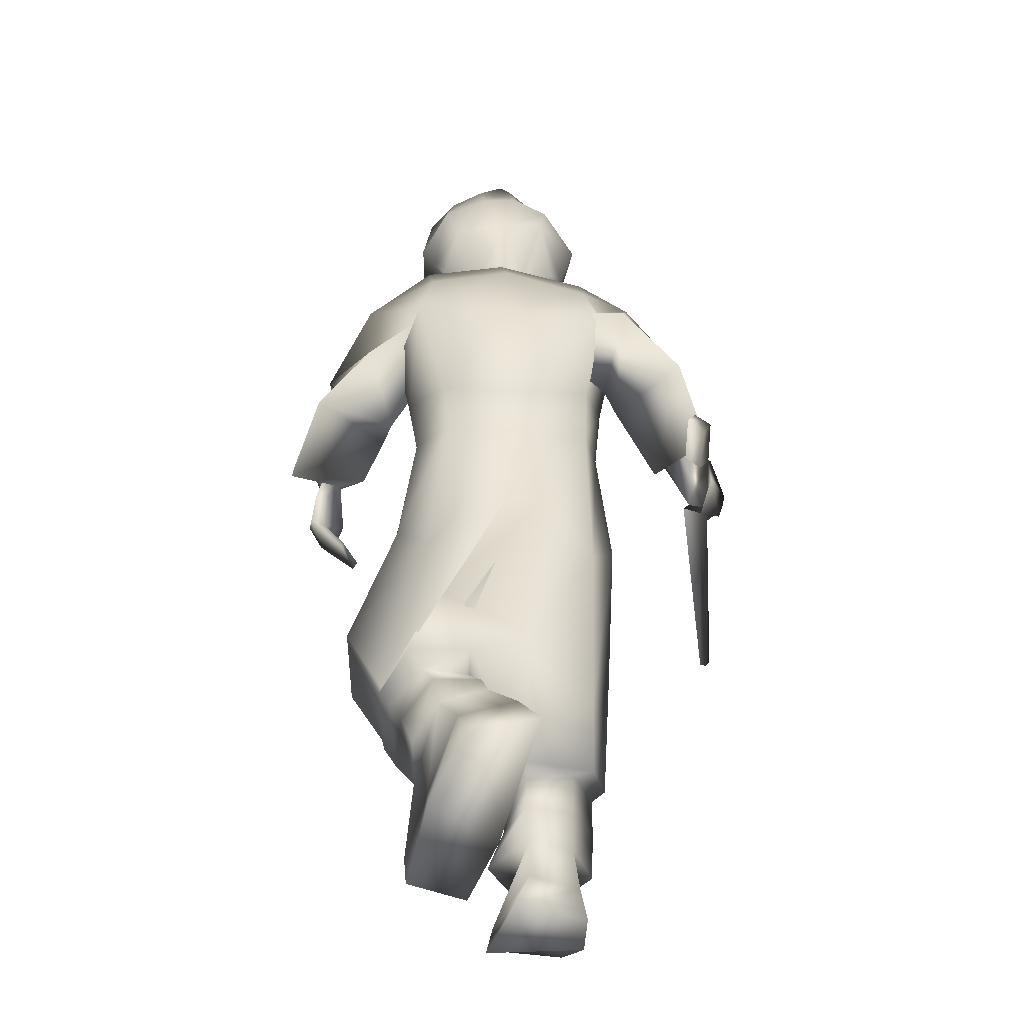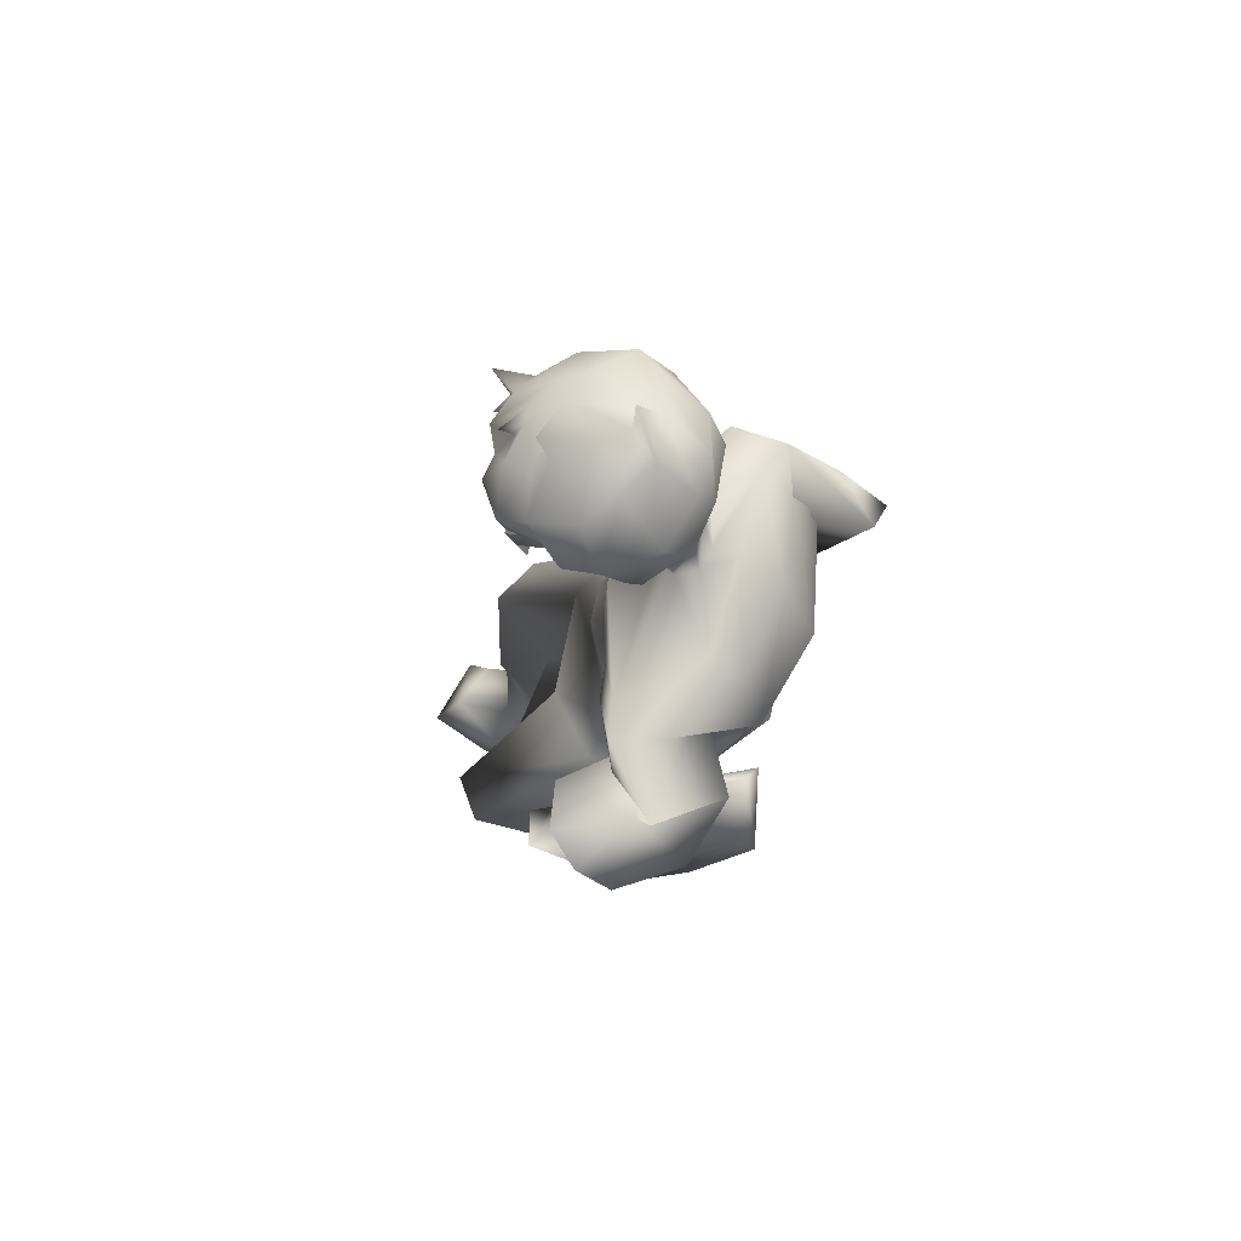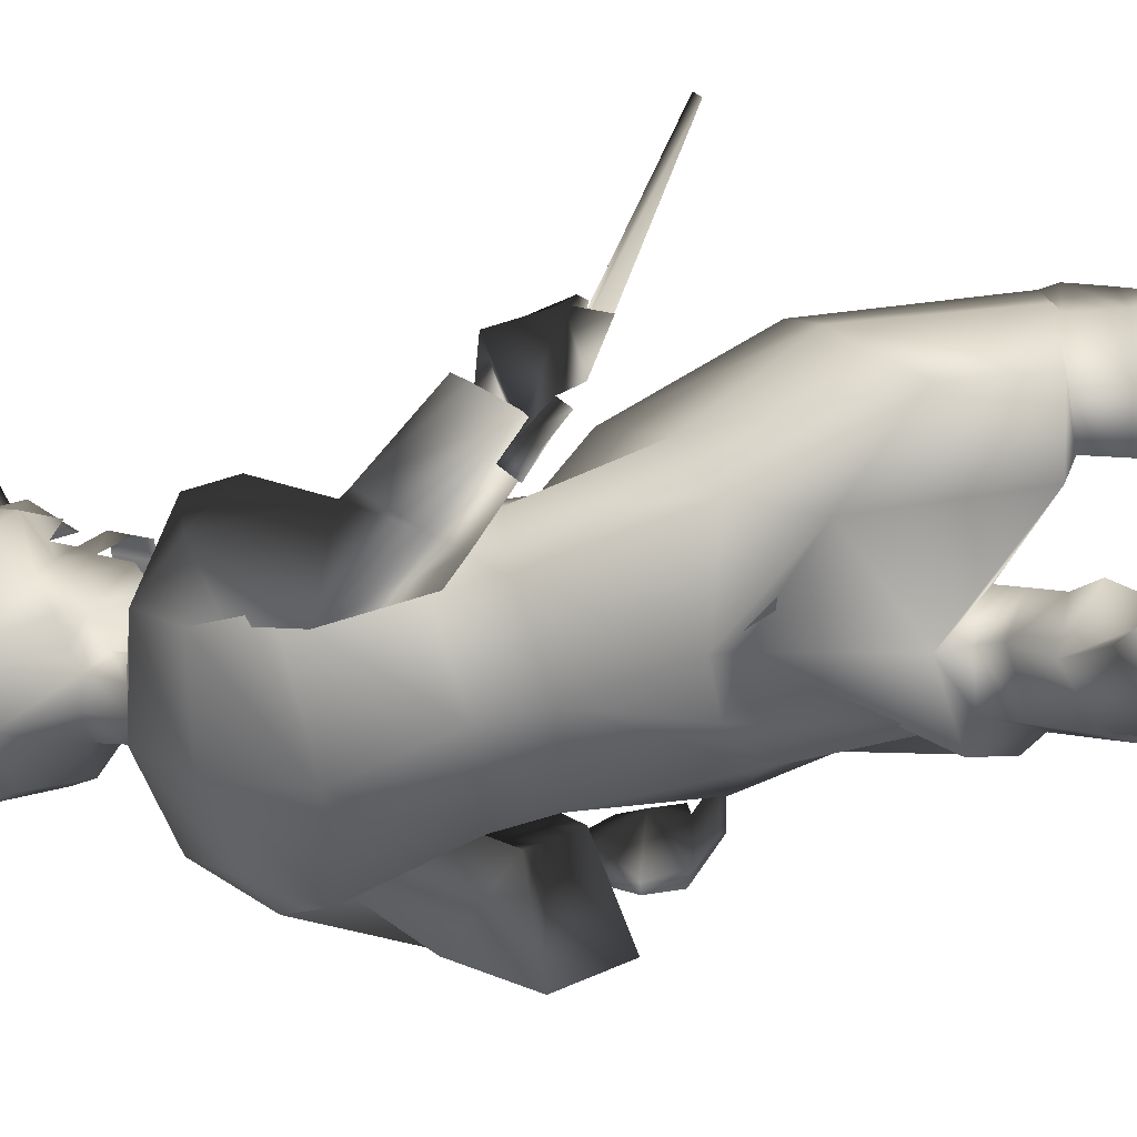
<metadata>
{"format":"obj","ext":"obj","renderer":"f3d","projection":"perspective","resolution":1024,"background":"white","views":[{"elev":-33.0,"azim":172.3,"up":"+Y"},{"elev":67.5,"azim":105.3,"up":"+Y"},{"elev":-61.1,"azim":-82.8,"up":"+Z"}]}
</metadata>
<code>
o T1L8M007_14
v -0.09069 0.6755 0.03269
v -0.1329 0.6991 -0.0631
v 0.123 0.6636 0.01437
v 0.1478 0.6834 -0.08717
v -0.1044 0.6919 -0.1379
v 0.1064 0.6801 -0.1559
v -0.0406 0.544 -0.1789
v 0.02181 0.5403 -0.1814
v 0.04183 0.6615 0.05319
v -0.00383 0.6641 0.05711
v -0.000815 0.6719 -0.1647
v -0.01071 0.5292 -0.07251
v 0.007748 0.5281 -0.07409
v -0.009912 0.5418 -0.07144
v 0.008546 0.5408 -0.07302
v -0.009912 0.5418 -0.07144
v 0.008546 0.5408 -0.07302
v -0.0466 0.6397 0.1041
v -0.1371 0.6218 0.05388
v -0.1621 0.5534 -0.02801
v -0.1236 0.5179 -0.07325
v -0.07874 0.4707 0.2293
v -0.1486 0.4535 0.1986
v -0.1419 0.3385 0.05824
v 0.1624 0.6145 0.02801
v 0.09225 0.6286 0.09451
v 0.1699 0.5458 -0.05771
v 0.1237 0.5083 -0.0931
v 0.1792 0.3304 0.03126
v -0.1784 0.4217 0.1148
v -0.04099 0.4328 0.02883
v -0.06647 0.2417 0.2338
v -0.1476 0.2327 0.2006
v -0.1687 0.2275 0.1266
v -0.01549 0.2416 0.1539
v -0.1396 0.2259 0.05406
v -0.03627 0.2344 0.0493
v -0.1517 0.2189 0.1426
v -0.115 0.2285 0.08404
v -0.04377 0.2197 0.08467
v -0.07266 0.1684 0.2275
v -0.1373 0.1657 0.2114
v -0.1505 0.1619 0.1366
v -0.01949 0.167 0.1591
v -0.1099 0.1665 0.07535
v -0.04127 0.1718 0.07185
v -0.02314 0.4359 0.1414
v -0.0237 0.2209 0.1729
v -0.07269 0.2199 0.2293
v -0.149 0.2128 0.2077
v -0.02122 0.4361 0.1417
v -0.02122 0.4361 0.1417
v 0.2158 0.3894 0.1801
v 0.1585 0.3751 0.22
v 0.2317 0.4476 0.09301
v 0.1004 0.5235 0.06247
v 0.1745 0.2515 0.04415
v 0.1054 0.2432 0.08789
v 0.04712 0.3019 0.03894
v 0.186 0.2945 -0.01834
v 0.05791 0.3615 -0.04777
v 0.1504 0.3438 -0.06748
v 0.168 0.2797 -0.008693
v 0.0638 0.3281 -0.0317
v 0.1286 0.3289 -0.03872
v 0.1555 0.1951 0.01042
v 0.08774 0.1925 0.0388
v 0.03773 0.2412 -0.004141
v 0.1549 0.2406 -0.04823
v 0.04222 0.3014 -0.06774
v 0.1135 0.2878 -0.08539
v 0.09399 0.4545 0.1507
v 0.1713 0.2325 0.03621
v 0.1059 0.2302 0.07035
v 0.05388 0.2725 0.03864
v 0.09219 0.4546 0.1514
v 0.09219 0.4546 0.1514
v -0.04869 0.08786 0.2237
v -0.1194 0.0928 0.2134
v -0.15 0.09628 0.1461
v 0.006185 0.1022 0.1446
v -0.1134 0.1152 0.09123
v -0.04655 0.1187 0.06347
v -0.1258 0.03697 0.1876
v -0.1184 0.04775 0.06905
v -0.03984 0.05029 0.03784
v -0.1422 0.0009789 0.1858
v -0.1286 0.001617 0.06913
v -0.01982 0.005336 0.03646
v 0.1326 0.147 -0.03454
v 0.07042 0.1475 -0.0002826
v 0.01099 0.2138 -0.03359
v 0.1415 0.1821 -0.09687
v 0.03877 0.2638 -0.1103
v 0.1092 0.2335 -0.1189
v 0.1173 0.1124 -0.08424
v 0.002176 0.2225 -0.1595
v 0.08641 0.1891 -0.1701
v 0.1197 0.08123 -0.11
v -0.02865 0.1928 -0.1721
v 0.08116 0.1504 -0.1964
v -0.04584 0.08915 0.3007
v -0.1188 0.06794 0.2806
v -0.01324 0.04565 0.2359
v -0.02635 0.04824 0.3338
v -0.1299 0.03449 0.3116
v -0.00509 0.01273 0.2498
v 0.1402 0.04963 0.000982
v 0.07775 0.0544 0.05816
v 0.02836 0.09983 0.005325
v 0.1383 0.005767 -0.01806
v 0.04638 0.01177 0.04646
v 0.008455 0.07797 -0.009164
v -0.01356 1.03 -0.07523
v -0.009915 1.007 -0.02439
v 0.04184 1.006 -0.02442
v 0.04698 1.029 -0.07526
v 0.01673 1.032 -0.08278
v -0.1069 0.9012 0.01141
v -0.1057 1.006 -0.113
v 0.02159 1.031 -0.1151
v 0.1375 1.004 -0.1127
v 0.1573 0.878 -0.1837
v 0.02136 0.8625 -0.217
v -0.1536 0.8451 -0.08661
v 0.1823 0.8426 -0.086
v -0.1278 0.8798 -0.1843
v 0.1362 0.9 0.01207
v 0.0406 0.9053 0.03642
v -0.01019 0.9051 0.03605
v -0.02446 1.017 -0.04797
v 0.0566 1.016 -0.04762
v -0.1044 0.9578 -0.1537
v 0.02174 0.9683 -0.1762
v 0.1359 0.9556 -0.1534
v 0.1294 0.8261 0.01009
v 0.04136 0.8102 0.04105
v -0.008441 0.8108 0.04108
v -0.1 0.8281 0.00982
v -0.1771 0.9566 -0.05877
v -0.2003 0.8988 -0.08456
v -0.1472 0.8461 -0.05591
v -0.1769 0.9469 -0.1309
v -0.09588 0.9254 -0.144
v -0.08711 0.8446 -0.1132
v -0.2253 0.8112 -0.1966
v -0.1871 0.7485 -0.1332
v -0.1464 0.8424 -0.2549
v 0.2083 0.9737 -0.01607
v 0.2335 0.9098 -0.01777
v 0.2273 0.9397 -0.08074
v 0.1729 0.8667 0.009889
v 0.1305 0.8444 -0.05736
v 0.2207 0.7471 -0.01873
v 0.285 0.7923 -0.08487
v 0.1875 0.7244 -0.07956
v 0.1532 0.9117 -0.1094
v 0.228 0.7991 -0.1665
v 0.2232 0.5576 0.0554
v 0.2492 0.5537 0.006055
v 0.2293 0.5485 0.05986
v 0.2798 0.5899 0.07019
v 0.2988 0.5934 0.0003777
v 0.2487 0.5611 0.004774
v -0.09221 0.7896 0.02251
v -0.1409 0.7834 -0.06768
v 0.122 0.7745 0.015
v 0.1609 0.7621 -0.07825
v -0.1035 0.7594 -0.1544
v 0.1156 0.744 -0.1621
v -0.003908 0.787 0.05962
v 0.04477 0.7836 0.05791
v 0.004319 0.7409 -0.1719
v -0.1273 0.7451 -0.1819
v -0.2265 0.8022 -0.1802
v -0.1503 0.7995 -0.1322
v -0.1474 0.7213 -0.163
v -0.2263 0.7445 -0.2629
v -0.2747 0.7201 -0.09769
v -0.2156 0.7092 -0.07369
v -0.2152 0.6499 -0.1112
v -0.2793 0.6608 -0.1908
v -0.2595 0.7032 -0.09298
v -0.2305 0.6945 -0.0862
v -0.2377 0.6737 -0.1021
v -0.2599 0.6794 -0.1287
v -0.288 0.7 -0.1482
v 0.1868 0.7823 -0.04113
v 0.2793 0.7852 -0.06393
v 0.1961 0.7072 -0.06074
v 0.3009 0.7179 -0.135
v 0.3329 0.6402 -0.04791
v 0.3 0.7148 0.03996
v 0.2327 0.7061 0.0517
v 0.3317 0.6826 -0.0006037
v 0.2221 0.6725 0.0001043
v 0.2841 0.6732 0.002428
v 0.2568 0.6741 0.02314
v 0.2888 0.6814 0.04413
v 0.2595 0.6838 0.04763
v 0.2632 0.6523 0.07775
v 0.2991 0.6233 0.07059
v 0.2933 0.6337 -0.01053
v 0.2477 0.6213 0.05813
v 0.2631 0.5871 0.08386
v 0.2657 0.5838 0.06877
v 0.2749 0.633 -0.01251
v 0.2778 0.5855 -0.0006097
v -0.2951 0.6684 -0.06028
v -0.3081 0.6923 -0.09717
v -0.2752 0.6252 -0.07268
v -0.2584 0.6649 -0.1767
v -0.3233 0.6137 -0.08533
v -0.3242 0.6236 -0.1035
v -0.2988 0.6101 -0.09076
v -0.3066 0.6065 -0.06234
v -0.2831 0.6354 -0.1781
v -0.3128 0.5853 -0.1065
v -0.2876 0.5967 -0.09488
v -0.288 0.6107 -0.1694
v -0.249 0.6413 -0.1748
v -0.2653 0.6144 -0.07832
v -0.2699 0.6232 -0.1775
v -0.2415 0.6664 -0.236
v -0.266 0.6484 -0.2317
v -0.2768 0.6659 -0.2297
v -0.2549 0.6842 -0.2256
v -0.3572 0.5019 0.209
v -0.3493 0.5062 0.2143
v -0.3558 0.5125 0.2147
v -0.3636 0.5096 0.2096
v 0.002747 1.042 0.1334
v -0.04215 1.041 0.1345
v 0.07984 1.045 0.132
v 0.03495 1.043 0.1326
v -0.04193 1.021 0.1235
v 0.002961 1.022 0.1224
v -0.0424 1.065 0.1489
v 0.002495 1.067 0.1477
v 0.03517 1.023 0.1215
v 0.08104 1.024 0.1204
v 0.07959 1.068 0.1458
v 0.0347 1.067 0.1469
v 0.05715 1.068 0.1464
v 0.05739 1.044 0.1326
v 0.05761 1.024 0.121
v -0.01995 1.066 0.1483
v -0.0197 1.041 0.134
v -0.01949 1.022 0.1229
v -0.0454 1.242 0.09089
v -0.005167 1.283 -0.0154
v -0.08919 1.255 0.03444
v -0.05897 1.207 -0.05408
v -0.005903 1.218 -0.07051
v -0.0486 1.161 -0.07649
v 0.04511 1.213 -0.06781
v 0.0151 1.148 -0.08233
v 0.1205 1.111 -0.007926
v 0.1077 1.192 -0.04688
v 0.1394 1.161 0.0173
v 0.08702 1.145 -0.06281
v -0.06843 1.077 0.02071
v -0.0923 1.1 -0.01123
v -0.07609 1.092 0.04192
v -0.1153 1.172 0.0009296
v 0.02551 1.295 0.01129
v -0.009326 1.251 0.09683
v 0.04197 1.287 0.03626
v 0.03915 1.246 0.115
v 0.06009 1.245 0.09227
v 0.08871 1.264 0.006642
v 0.0458 1.272 -0.02008
v -0.07115 1.084 -0.04038
v -0.05342 1.062 -0.0183
v -0.03692 1.076 -0.04731
v -0.0204 1.067 -0.06057
v 0.008349 1.317 0.01224
v 0.1154 1.196 0.1055
v 0.1234 1.242 0.04318
v 0.1316 1.132 0.0638
v 0.1028 1.155 0.145
v 0.1023 1.109 0.07868
v 0.1062 1.083 -0.02274
v 0.08057 1.06 -0.01636
v 0.04377 1.072 -0.06785
v 0.01141 1.075 -0.06916
v -0.009454 1.152 0.1852
v -0.04275 1.175 0.1668
v -0.04078 1.142 0.135
v 0.05397 1.196 0.1488
v 0.05139 1.134 0.1775
v 0.02346 1.149 0.1697
v -0.01017 1.212 0.1401
v 0.01773 1.197 0.146
v 0.09662 1.12 0.1364
v 0.07649 1.124 0.1551
v 0.08283 1.084 0.135
v 0.06598 1.13 0.1329
v 0.01662 1.126 0.1474
v -0.008065 1.111 0.1607
v 0.01728 1.115 0.1628
v 0.004168 1.075 0.1454
v 0.00205 1.112 0.175
v 0.04027 1.093 0.1603
v 0.04218 1.079 0.1452
v 0.05737 1.099 0.1475
v 0.08479 1.093 0.1053
v 0.1045 1.097 0.03787
v 0.09942 1.082 0.01698
v -0.08135 1.091 0.1033
v -0.09803 1.126 0.09703
v -0.07241 1.103 0.08258
v -0.08497 1.133 0.1179
v -0.1023 1.19 0.1089
v -0.07605 1.162 0.151
v -0.04681 1.214 0.1223
v 0.01813 1.2 0.165
v 0.01957 1.228 0.1343
v 0.06328 1.218 0.1136
v -0.07186 1.163 0.2013
v -0.05264 1.148 0.1736
v -0.07807 1.131 0.1562
v -0.06013 1.13 0.1687
v -0.04909 1.088 0.1385
v -0.04072 1.12 0.1919
v -0.04877 1.087 0.1119
v -0.05078 1.067 0.08978
v 0.007434 1.08 0.1247
v 0.007342 1.061 0.1023
v -0.0484 1.032 0.07175
v 0.00965 0.9925 0.04846
v 0.008036 1.022 0.09134
v -0.03016 1.009 0.03692
v -0.02817 1.044 -0.04272
v -0.01249 1.023 -0.02301
v 0.02951 1.023 0.09079
v 0.01621 1.022 0.1052
v 0.01413 1.031 0.1086
v 0.005864 1.035 0.09532
v 0.01552 1.057 0.1121
v 0.02136 1.058 0.1125
v 0.0289 1.08 0.1242
v 0.01875 0.9927 0.02221
v 0.02819 0.9929 0.04798
v 0.01737 1.015 -0.01004
v 0.08488 1.07 0.08633
v 0.02881 1.061 0.1018
v 0.04606 1.025 -0.0245
v 0.06645 1.013 0.03501
v 0.08432 1.036 0.06892
v 0.05869 1.046 -0.04493
v 0.02206 1.022 0.1051
v 0.02291 1.031 0.1084
v 0.03124 1.036 0.09467
v 0.01948 1.043 0.1392
v 0.01923 1.067 0.1536
f 105 106 87 107
f 111 112 113 99
f 88 89 107 87
f 100 101 99 113
f 119 130 115 140
f 140 131 114 120
f 120 114 118 121
f 132 149 122 117
f 123 124 134 135
f 166 165 139 125
f 2 1 165 166
f 3 4 168 167
f 167 168 126 136
f 169 166 125 127
f 173 169 127 124
f 168 170 123 126
f 141 142 119 140
f 143 141 140 120
f 150 151 122 149
f 153 152 128 126
f 144 143 133 127
f 145 144 127 125
f 5 2 166 169
f 4 6 170 168
f 20 19 1 2
f 21 20 2 5
f 25 27 4 3
f 27 28 6 4
f 18 26 9 10
f 9 3 167 172
f 10 9 172 171
f 7 21 5 11
f 28 8 11 6
f 19 18 10 1
f 26 25 3 9
f 170 173 124 123
f 6 11 173 170
f 23 22 18 19
f 30 23 19 20
f 54 53 25 26
f 53 55 27 25
f 24 30 20 21
f 31 24 21 7
f 29 56 8 28
f 55 29 28 27
f 33 32 22 23
f 34 33 23 30
f 58 57 53 54
f 57 60 55 53
f 36 34 30 24
f 37 36 24 31
f 62 61 56 29
f 60 62 29 55
f 38 50 33 34
f 73 63 60 57
f 39 38 34 36
f 40 39 36 37
f 65 64 61 62
f 63 65 62 60
f 42 41 49 50
f 41 44 48 49
f 67 66 73 74
f 66 69 63 73
f 45 43 38 39
f 46 45 39 40
f 44 46 40 48
f 70 68 75 64
f 71 70 64 65
f 69 71 65 63
f 79 78 41 42
f 80 79 42 43
f 78 81 44 41
f 91 90 66 67
f 92 91 67 68
f 90 93 69 66
f 82 80 43 45
f 83 82 45 46
f 81 83 46 44
f 94 92 68 70
f 95 94 70 71
f 93 95 71 69
f 103 102 78 79
f 85 84 79 82
f 109 108 90 91
f 97 110 91 94
f 86 85 82 83
f 104 86 83 78
f 98 97 94 95
f 96 98 95 90
f 106 105 102 103
f 87 106 103 84
f 105 107 104 102
f 112 111 108 109
f 113 112 109 110
f 111 99 96 108
f 88 87 84 85
f 89 88 85 86
f 107 89 86 104
f 100 113 110 97
f 101 100 97 98
f 99 101 98 96
f 142 141 146 147
f 145 142 147 174
f 150 152 154 155
f 156 154 152 153
f 143 144 148 146
f 153 157 158 156
f 175 176 147 146
f 176 177 174 147
f 155 154 188 189
f 154 156 190 188
f 146 148 178 175
f 148 174 177 178
f 191 190 156 158
f 189 191 158 155
f 192 196 190 191
f 192 197 198 196
f 200 201 202 199
f 204 206 205 201
f 163 203 202 162
f 164 208 163 160
f 129 128 149 116
f 138 137 129 130
f 137 136 128 129
f 206 159 161 162
f 201 205 162 202
f 203 197 199 202
f 193 199 197 195
f 195 192 191 189
f 194 193 189 188
f 196 198 200 194
f 194 200 199 193
f 196 194 188 190
f 151 157 123 135
f 157 153 126 123
f 174 148 144 145
f 155 158 157 151
f 152 150 149 128
f 124 127 133 134
f 117 122 121 118
f 68 67 74 75
f 43 42 50 38
f 142 145 125 119
f 130 129 116 115
f 1 10 171 165
f 165 171 138 139
f 139 138 130 119
f 11 5 169 173
f 72 54 26 13
f 22 47 12 18
f 12 13 26 18
f 74 73 57 58
f 75 74 58 59
f 64 75 59 61
f 49 48 35 32
f 48 40 37 35
f 50 49 32 33
f 59 58 54 72
f 32 35 47 22
f 59 35 37 61
f 61 37 31 56
f 56 31 7 8
f 35 59 72 47
f 47 72 13 12
f 179 180 176 175
f 180 181 177 176
f 182 187 175 178
f 181 182 178 177
f 179 183 184 180
f 180 184 185 181
f 187 186 183 179
f 181 185 186 182
f 218 219 215 214
f 209 184 183 210
f 211 185 184 209
f 186 212 210 183
f 214 213 209 210
f 220 218 214 217
f 212 217 214 210
f 185 211 212 186
f 215 219 220 217
f 215 216 213 214
f 228 229 230 231
f 224 225 226 227
f 229 228 219 222
f 231 230 211 215
f 230 229 222 211
f 228 231 215 219
f 221 223 225 224
f 217 212 227 226
f 212 221 224 227
f 223 217 226 225
f 211 215 217 212
f 134 133 120 121
f 135 134 121 122
f 204 207 208 206
f 232 248 249 237
f 249 248 233 236
f 248 232 239 247
f 233 248 247 238
f 245 246 241 234
f 245 235 240 246
f 245 234 242 244
f 235 245 244 243
f 160 163 162 161
f 206 208 164 159
f 172 167 136 137
f 171 172 137 138
f 257 255 253 254
f 258 261 259 260
f 263 264 311 265
f 251 250 267 266
f 268 270 279 271
f 271 272 266 268
f 255 263 265 253
f 254 253 252 251
f 256 254 251 272
f 259 256 272 271
f 280 260 279 278
f 282 280 278 281
f 260 259 271 279
f 285 286 257 261
f 276 275 255 257
f 287 292 294 293
f 287 303 301 292
f 346 308 282 307
f 308 258 260 280
f 311 313 315 314
f 311 310 289 313
f 265 311 314 252
f 314 315 288 316
f 252 314 316 250
f 316 288 287 293
f 319 290 281 278
f 278 279 270 319
f 290 319 318 294
f 319 270 267 318
f 250 316 293 267
f 292 291 290 294
f 291 304 306 296
f 327 329 328 326
f 333 331 332 330
f 118 114 276 286
f 114 131 334 276
f 276 334 274 275
f 131 115 335 334
f 334 335 333 274
f 264 327 326 312
f 326 328 299 289
f 273 274 262 263
f 332 337 338 339
f 339 338 340 329
f 330 339 329 327
f 262 330 327 264
f 274 333 330 262
f 340 341 342 328
f 332 336 352 337
f 331 344 336 332
f 347 346 307 342
f 348 351 284 349
f 344 349 350 336
f 117 118 286 285
f 132 117 285 351
f 116 132 351 348
f 342 307 298 299
f 352 336 354 353
f 353 354 347 341
f 354 350 346 347
f 350 309 308 346
f 349 284 309 350
f 338 353 341 340
f 337 352 353 338
f 284 283 258 309
f 327 233 238 326
f 234 346 307 242
f 355 235 243 356
f 232 355 356 239
f 115 131 140
f 128 136 126
f 8 7 11
f 84 103 79
f 110 109 91
f 94 91 92
f 141 143 146
f 151 150 155
f 197 203 207
f 203 163 208
f 193 195 189
f 200 204 201
f 200 198 204
f 82 79 80
f 90 95 93
f 90 108 96
f 78 83 81
f 78 102 104
f 186 187 182
f 220 219 218
f 211 209 216
f 216 215 211
f 213 216 209
f 149 132 116
f 120 133 143
f 135 122 151
f 204 198 207
f 198 197 207
f 207 203 208
f 160 161 164
f 164 161 159
f 162 205 206
f 125 139 119
f 197 192 195
f 187 179 175
f 251 252 250
f 257 254 256
f 263 262 264
f 266 267 268
f 269 268 267
f 269 270 268
f 259 261 256
f 255 273 263
f 274 273 275
f 255 275 273
f 266 277 251
f 277 272 251
f 266 272 277
f 283 284 285
f 261 283 285
f 286 276 257
f 287 288 289
f 281 290 291
f 281 296 295
f 281 295 282
f 297 295 296
f 298 282 295
f 281 291 296
f 302 301 303
f 297 296 306
f 306 304 305
f 298 307 282
f 308 309 258
f 310 311 312
f 253 265 252
f 294 317 293
f 267 293 318
f 317 318 293
f 317 294 318
f 270 269 267
f 310 312 289
f 287 289 300
f 287 300 303
f 311 264 312
f 291 292 301
f 256 261 257
f 315 320 288
f 315 321 320
f 321 288 320
f 322 315 313
f 315 322 321
f 321 322 323
f 321 323 289
f 324 322 313
f 323 322 324
f 289 323 324
f 303 300 302
f 304 291 301
f 304 306 305
f 288 325 289
f 288 321 325
f 325 321 289
f 308 280 282
f 289 312 326
f 330 332 339
f 299 328 342
f 343 331 333
f 344 331 343
f 335 345 333
f 345 343 333
f 335 115 345
f 351 285 284
f 354 336 350
f 347 342 341
f 349 344 343
f 345 348 349
f 343 345 349
f 348 345 116
f 345 115 116
f 261 258 283
f 329 340 328

</code>
